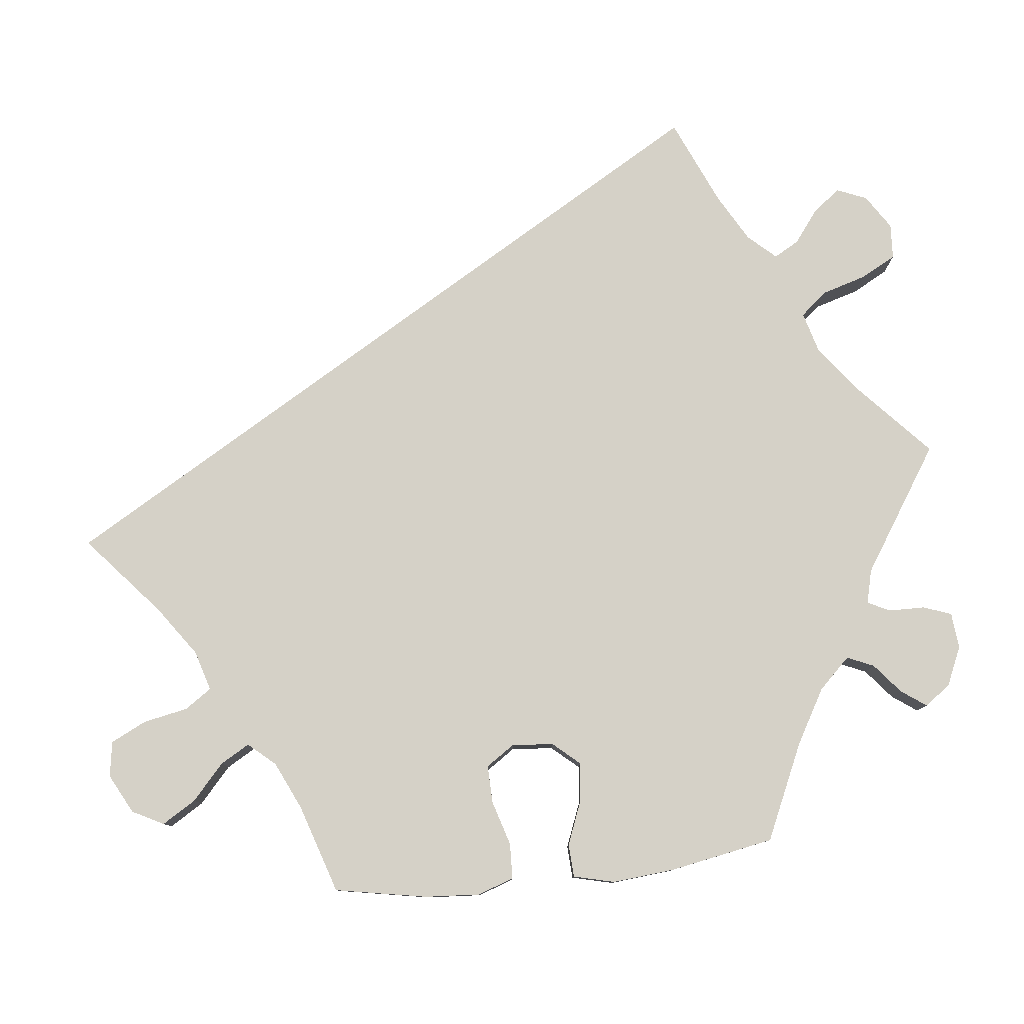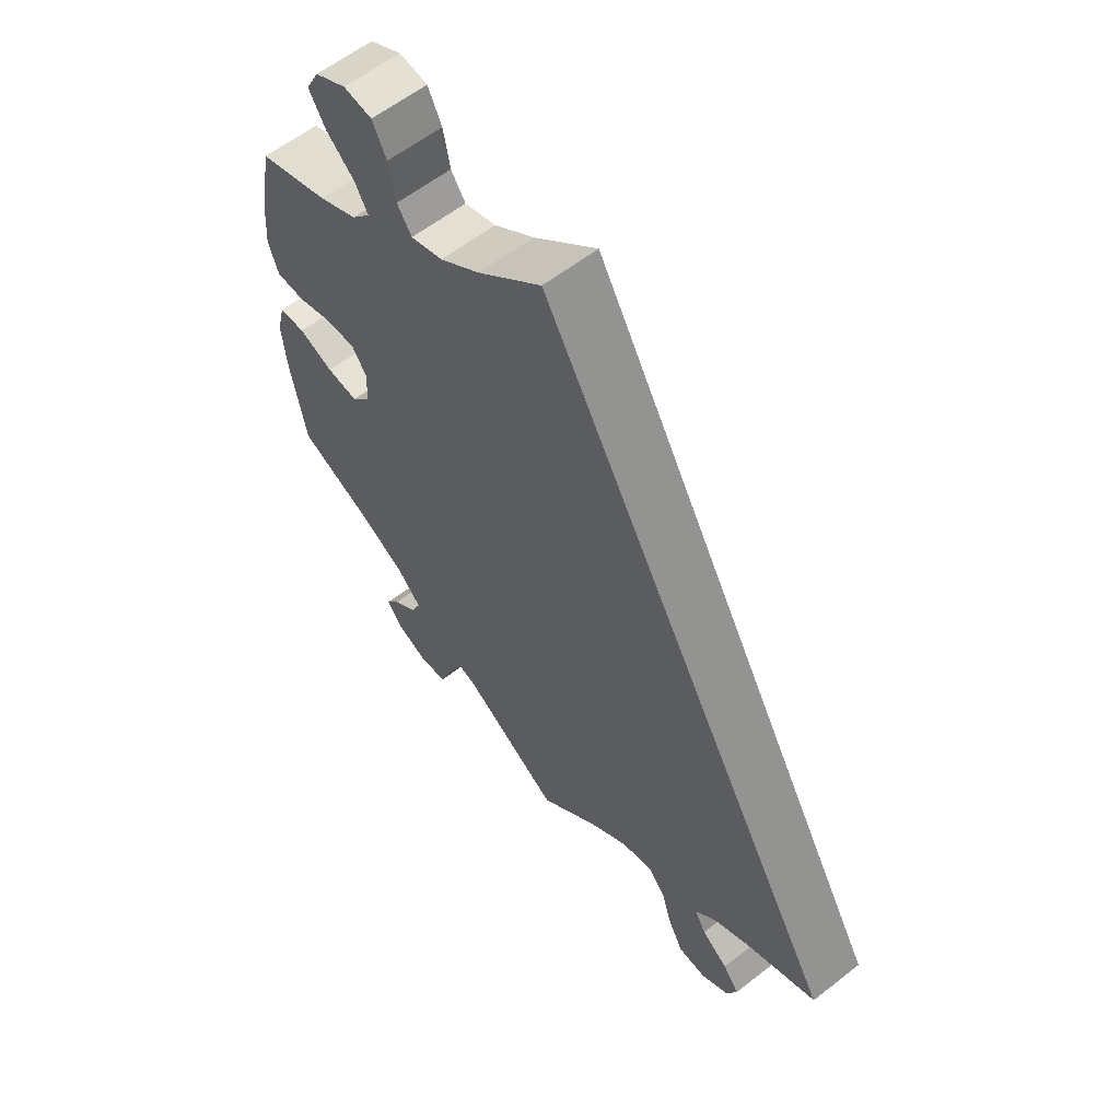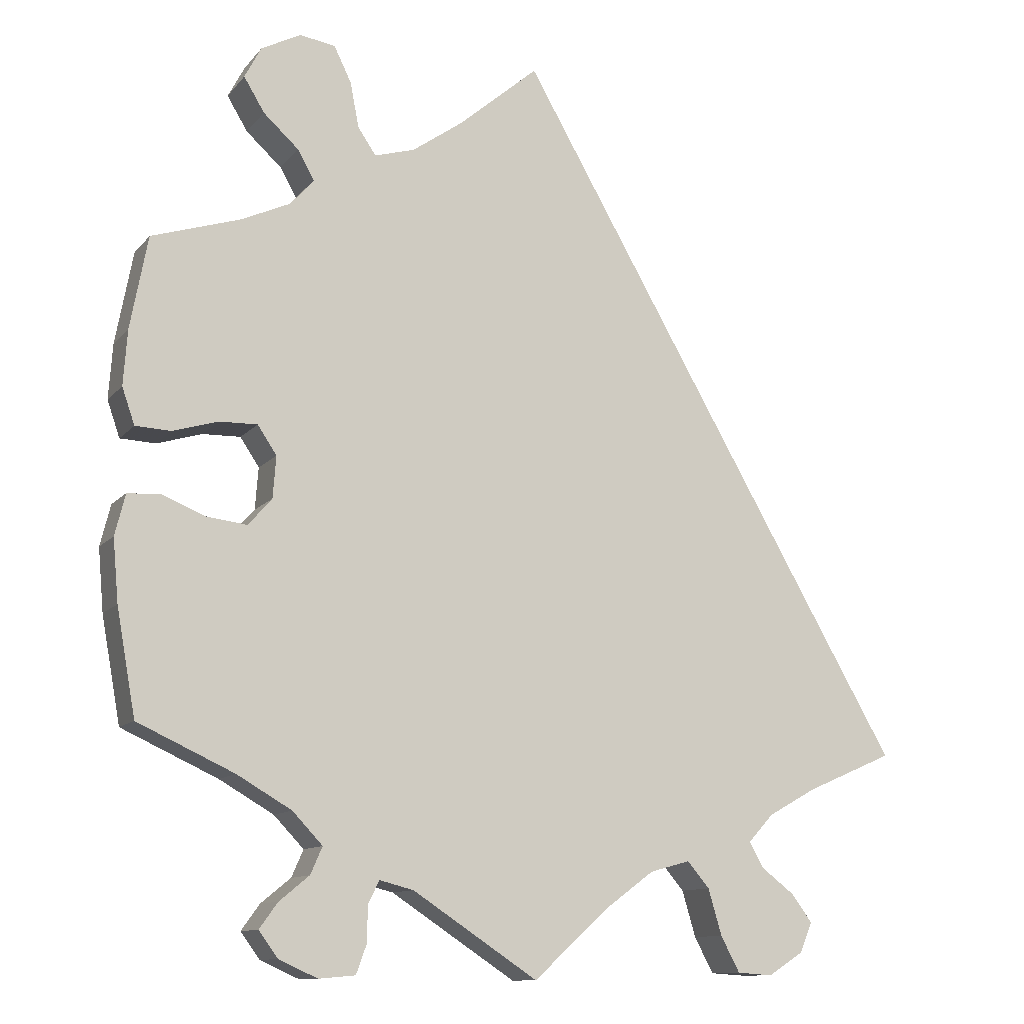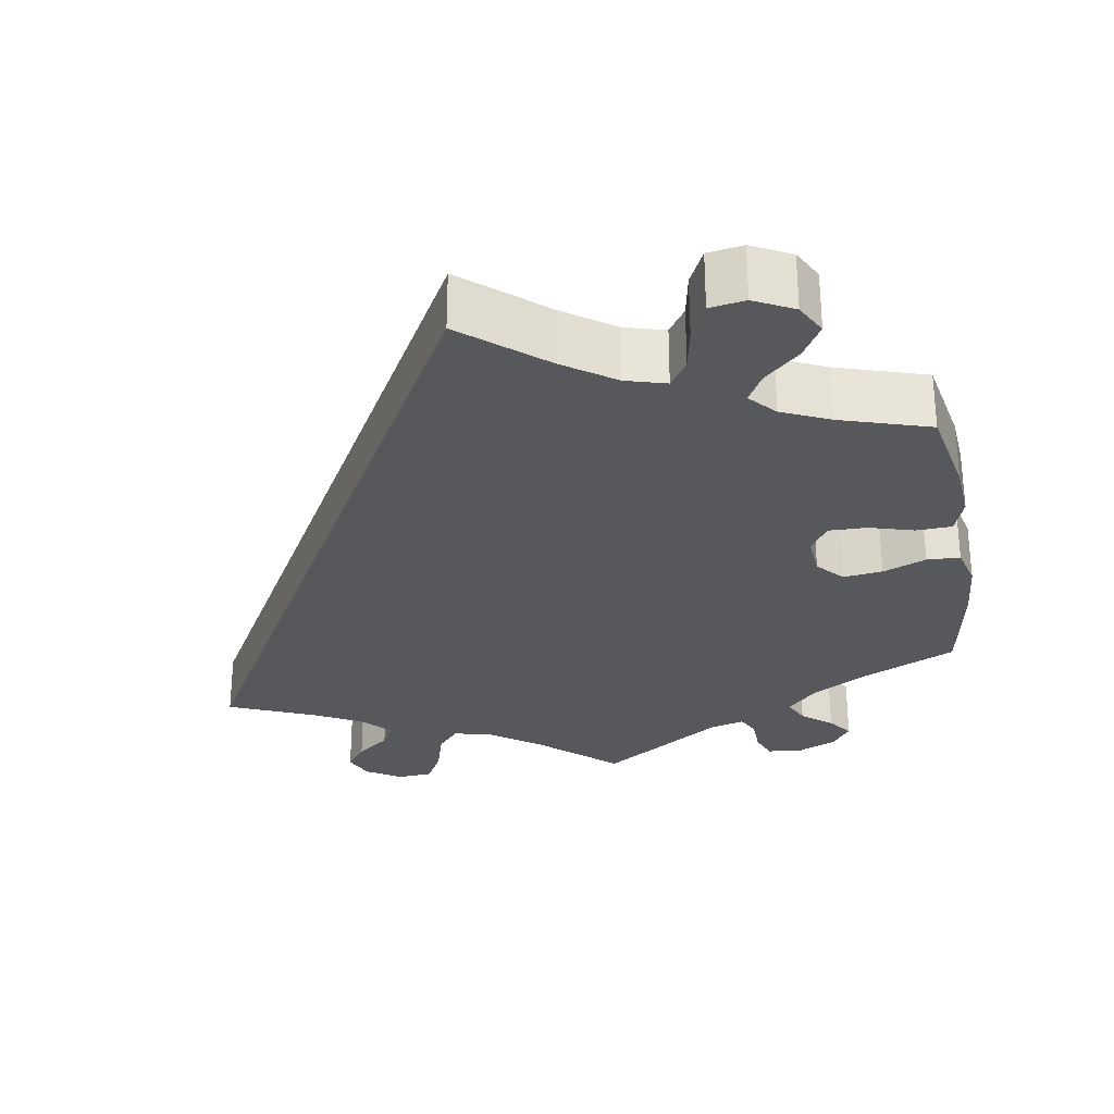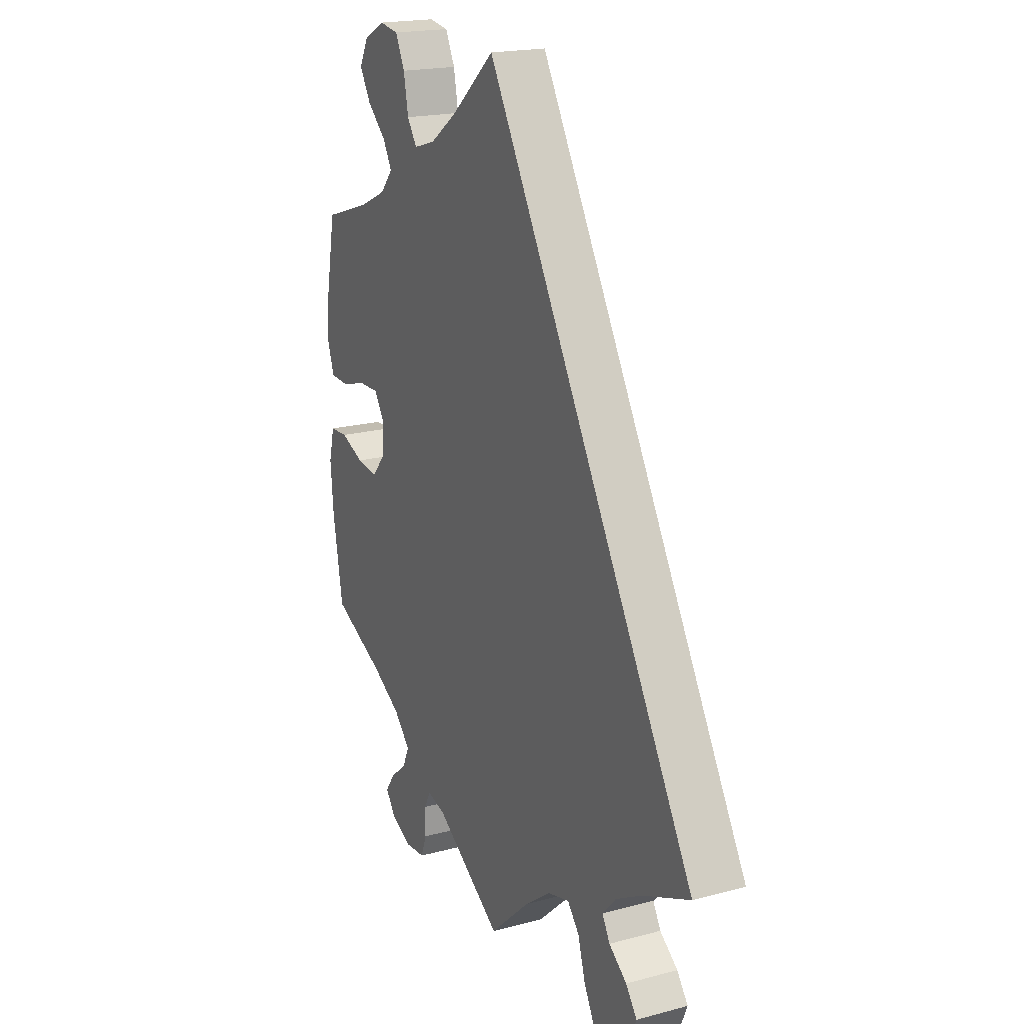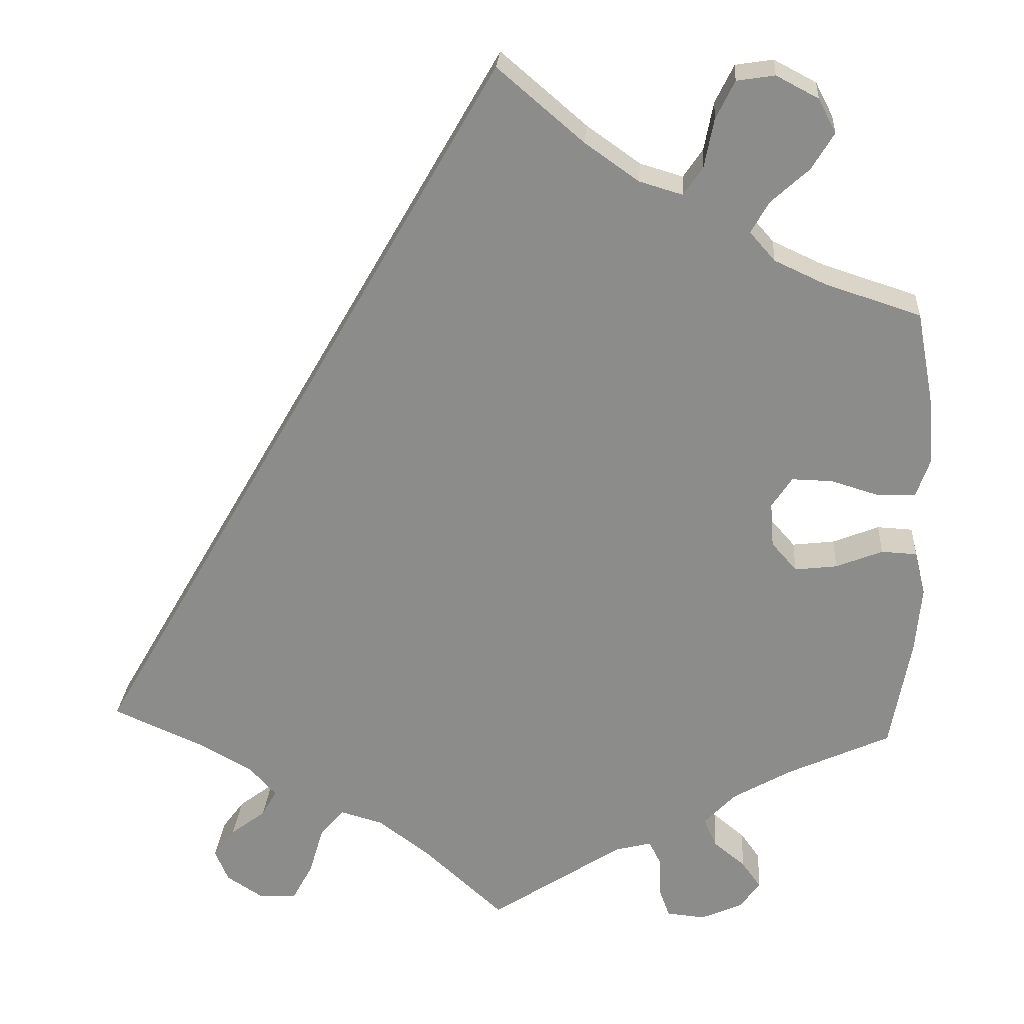
<metadata>
{"format":"obj","ext":"obj","renderer":"f3d","projection":"perspective","resolution":1024,"background":"white","views":[{"elev":79.3,"azim":83.5,"up":"+Y"},{"elev":59.8,"azim":-128.7,"up":"+Z"},{"elev":-11.5,"azim":156.5,"up":"+Z"},{"elev":-28.6,"azim":10.0,"up":"+Y"},{"elev":19.3,"azim":-116.6,"up":"+Z"},{"elev":25.4,"azim":3.9,"up":"+Z"}]}
</metadata>
<code>
v 0.102 0.07 0.491
v 0.166 0.07 0.446
v 0.217 0.07 0.431
v 0.24 0.07 0.465
v 0.251 0.07 0.522
v 0.273 0.07 0.567
v 0.318 0.07 0.574
v 0.368 0.07 0.548
v 0.389 0.07 0.508
v 0.363 0.07 0.465
v 0.318 0.07 0.424
v 0.297 0.07 0.387
v 0.327 0.07 0.353
v 0.388 0.07 0.325
v 0.501 0.07 0.289
v 0.523 0.07 0.172
v 0.528 0.07 0.102
v 0.512 0.07 0.056
v 0.467 0.07 0.054
v 0.41 0.07 0.071
v 0.362 0.07 0.072
v 0.338 0.07 0.036
v 0.342 0.07 -0.017
v 0.372 0.07 -0.051
v 0.422 0.07 -0.045
v 0.477 0.07 -0.023
v 0.519 0.07 -0.025
v 0.532 0.07 -0.077
v 0.525 0.07 -0.156
v 0.501 0.07 -0.289
v 0.379 0.07 -0.345
v 0.31 0.07 -0.385
v 0.272 0.07 -0.425
v 0.287 0.07 -0.459
v 0.325 0.07 -0.49
v 0.348 0.07 -0.522
v 0.324 0.07 -0.555
v 0.275 0.07 -0.577
v 0.229 0.07 -0.573
v 0.216 0.07 -0.537
v 0.215 0.07 -0.491
v 0.201 0.07 -0.463
v 0.158 0.07 -0.474
v 0 0.07 -0.578
v -0.096 0.07 -0.491
v -0.157 0.07 -0.446
v -0.208 0.07 -0.432
v -0.236 0.07 -0.465
v -0.253 0.07 -0.523
v -0.277 0.07 -0.568
v -0.322 0.07 -0.571
v -0.366 0.07 -0.543
v -0.382 0.07 -0.505
v -0.356 0.07 -0.47
v -0.314 0.07 -0.438
v -0.296 0.07 -0.406
v -0.328 0.07 -0.371
v -0.389 0.07 -0.337
v -0.5 0.07 -0.289
v 0 0.07 0.578
v 0.102 0 0.491
v 0.166 0 0.446
v 0.217 0 0.431
v 0.24 0 0.465
v 0.251 0 0.522
v 0.273 0 0.567
v 0.318 0 0.574
v 0.368 0 0.548
v 0.389 0 0.508
v 0.363 0 0.465
v 0.318 0 0.424
v 0.297 0 0.387
v 0.327 0 0.353
v 0.388 0 0.325
v 0.501 0 0.289
v 0.523 0 0.172
v 0.528 0 0.102
v 0.512 0 0.056
v 0.467 0 0.054
v 0.41 0 0.071
v 0.362 0 0.072
v 0.338 0 0.036
v 0.342 0 -0.017
v 0.372 0 -0.051
v 0.422 0 -0.045
v 0.477 0 -0.023
v 0.519 0 -0.025
v 0.532 0 -0.077
v 0.525 0 -0.156
v 0.501 0 -0.289
v 0.379 0 -0.345
v 0.31 0 -0.385
v 0.272 0 -0.425
v 0.287 0 -0.459
v 0.325 0 -0.49
v 0.348 0 -0.522
v 0.324 0 -0.555
v 0.275 0 -0.577
v 0.229 0 -0.573
v 0.216 0 -0.537
v 0.215 0 -0.491
v 0.201 0 -0.463
v 0.158 0 -0.474
v 0 0 -0.578
v -0.096 0 -0.491
v -0.157 0 -0.446
v -0.208 0 -0.432
v -0.236 0 -0.465
v -0.253 0 -0.523
v -0.277 0 -0.568
v -0.322 0 -0.571
v -0.366 0 -0.543
v -0.382 0 -0.505
v -0.356 0 -0.47
v -0.314 0 -0.438
v -0.296 0 -0.406
v -0.328 0 -0.371
v -0.389 0 -0.337
v -0.5 0 -0.289
v 0 0 0.578
f 58 59 60 1
f 57 58 1 2
f 56 57 2 3
f 55 56 3 4
f 52 53 54 55
f 52 55 4
f 51 52 4
f 48 49 50 51
f 48 51 4
f 47 48 4
f 46 47 4
f 45 46 4
f 43 44 45 4
f 42 43 4 5
f 41 42 5 6
f 34 35 36 37
f 33 34 37 38
f 28 29 30 31
f 28 31 32
f 25 26 27 28
f 24 25 28 32
f 23 24 32 33
f 17 18 19 20
f 17 20 21
f 14 15 16 17
f 13 14 17 21
f 12 13 21 22
f 8 9 10 11
f 8 11 12
f 7 8 12
f 6 7 12
f 33 38 39 40
f 23 33 40 41
f 22 23 41
f 6 12 22 41
f 61 120 119 118
f 62 61 118 117
f 63 62 117 116
f 64 63 116 115
f 115 114 113 112
f 64 115 112
f 64 112 111
f 111 110 109 108
f 64 111 108
f 64 108 107
f 64 107 106
f 64 106 105
f 64 105 104 103
f 65 64 103 102
f 66 65 102 101
f 97 96 95 94
f 98 97 94 93
f 91 90 89 88
f 92 91 88
f 88 87 86 85
f 92 88 85 84
f 93 92 84 83
f 80 79 78 77
f 81 80 77
f 77 76 75 74
f 81 77 74 73
f 82 81 73 72
f 71 70 69 68
f 72 71 68
f 72 68 67
f 72 67 66
f 100 99 98 93
f 101 100 93 83
f 101 83 82
f 101 82 72 66
f 1 61 62 2
f 2 62 63 3
f 3 63 64 4
f 4 64 65 5
f 5 65 66 6
f 6 66 67 7
f 7 67 68 8
f 8 68 69 9
f 9 69 70 10
f 10 70 71 11
f 11 71 72 12
f 12 72 73 13
f 13 73 74 14
f 14 74 75 15
f 15 75 76 16
f 16 76 77 17
f 17 77 78 18
f 18 78 79 19
f 19 79 80 20
f 20 80 81 21
f 21 81 82 22
f 22 82 83 23
f 23 83 84 24
f 24 84 85 25
f 25 85 86 26
f 26 86 87 27
f 27 87 88 28
f 28 88 89 29
f 29 89 90 30
f 30 90 91 31
f 31 91 92 32
f 32 92 93 33
f 33 93 94 34
f 34 94 95 35
f 35 95 96 36
f 36 96 97 37
f 37 97 98 38
f 38 98 99 39
f 39 99 100 40
f 40 100 101 41
f 41 101 102 42
f 42 102 103 43
f 43 103 104 44
f 44 104 105 45
f 45 105 106 46
f 46 106 107 47
f 47 107 108 48
f 48 108 109 49
f 49 109 110 50
f 50 110 111 51
f 51 111 112 52
f 52 112 113 53
f 53 113 114 54
f 54 114 115 55
f 55 115 116 56
f 56 116 117 57
f 57 117 118 58
f 58 118 119 59
f 59 119 120 60
f 60 120 61 1

</code>
